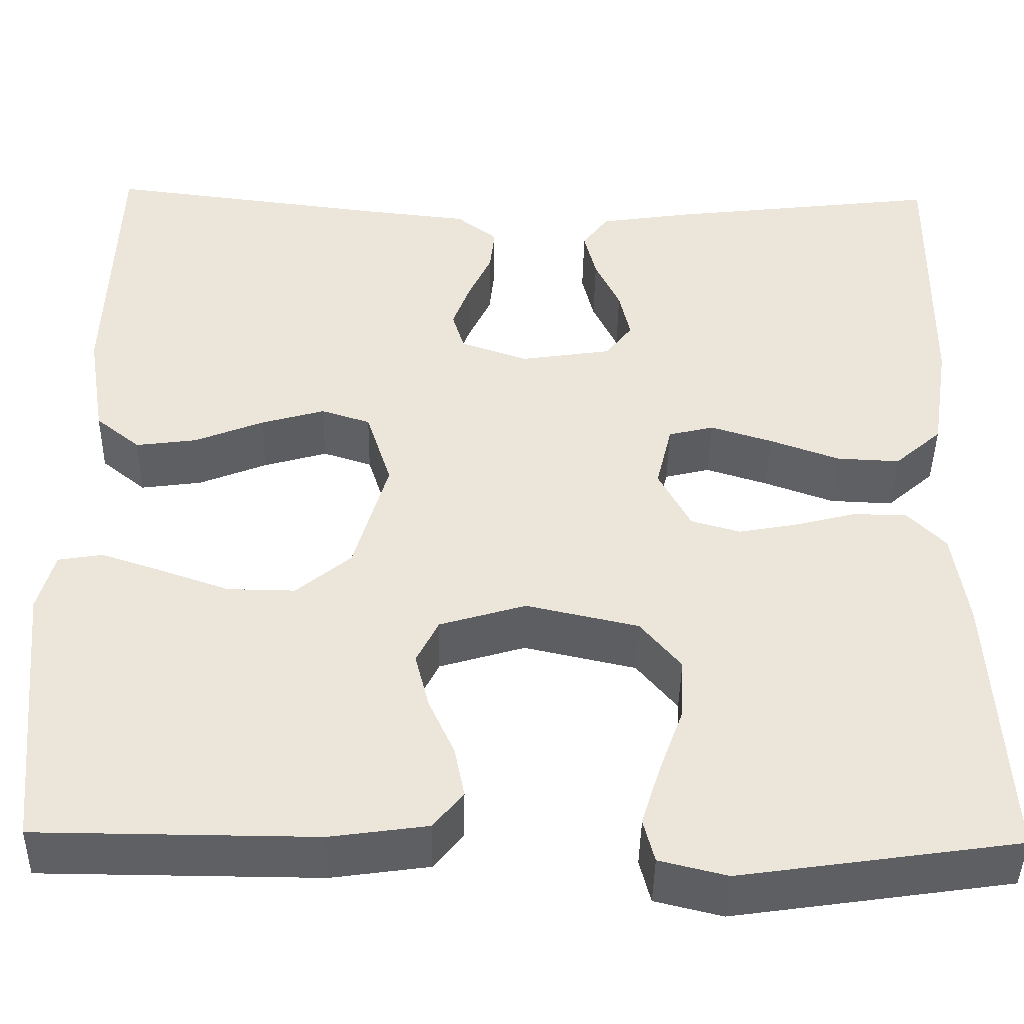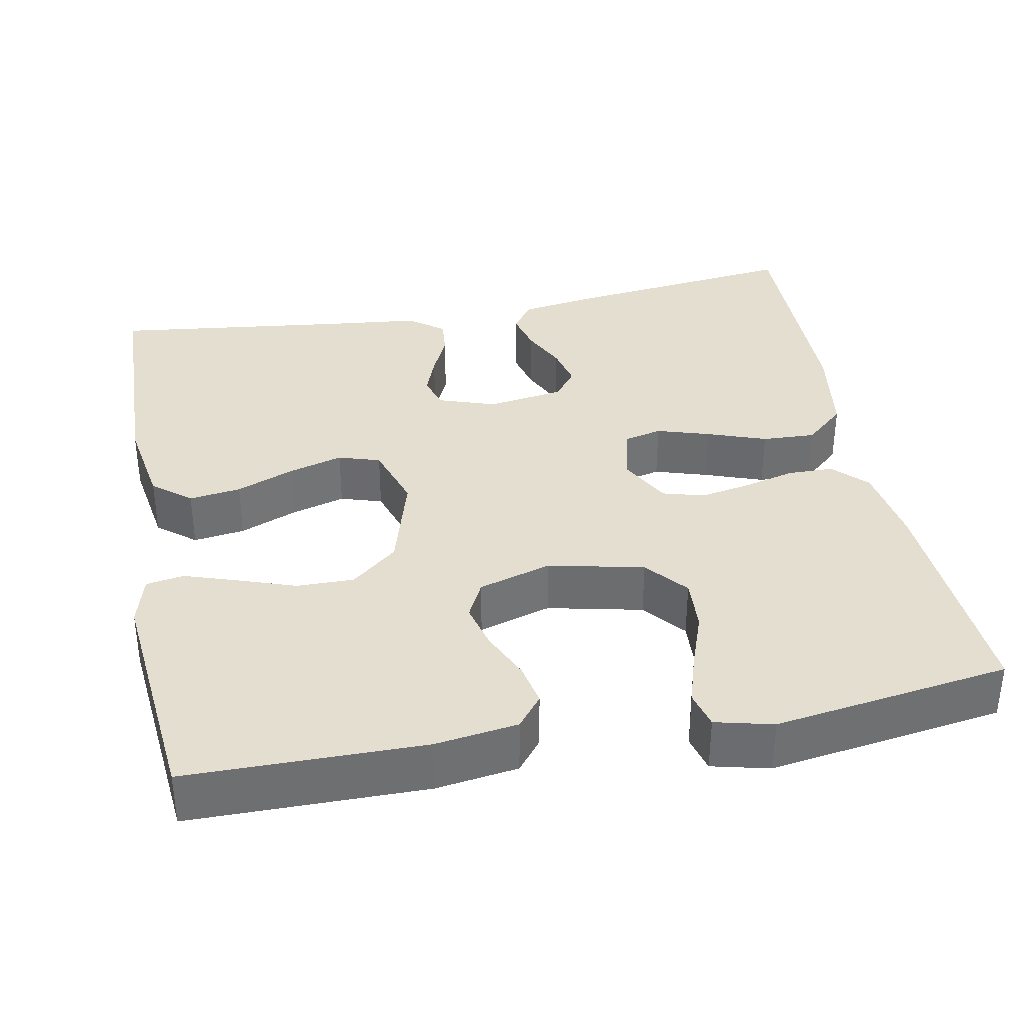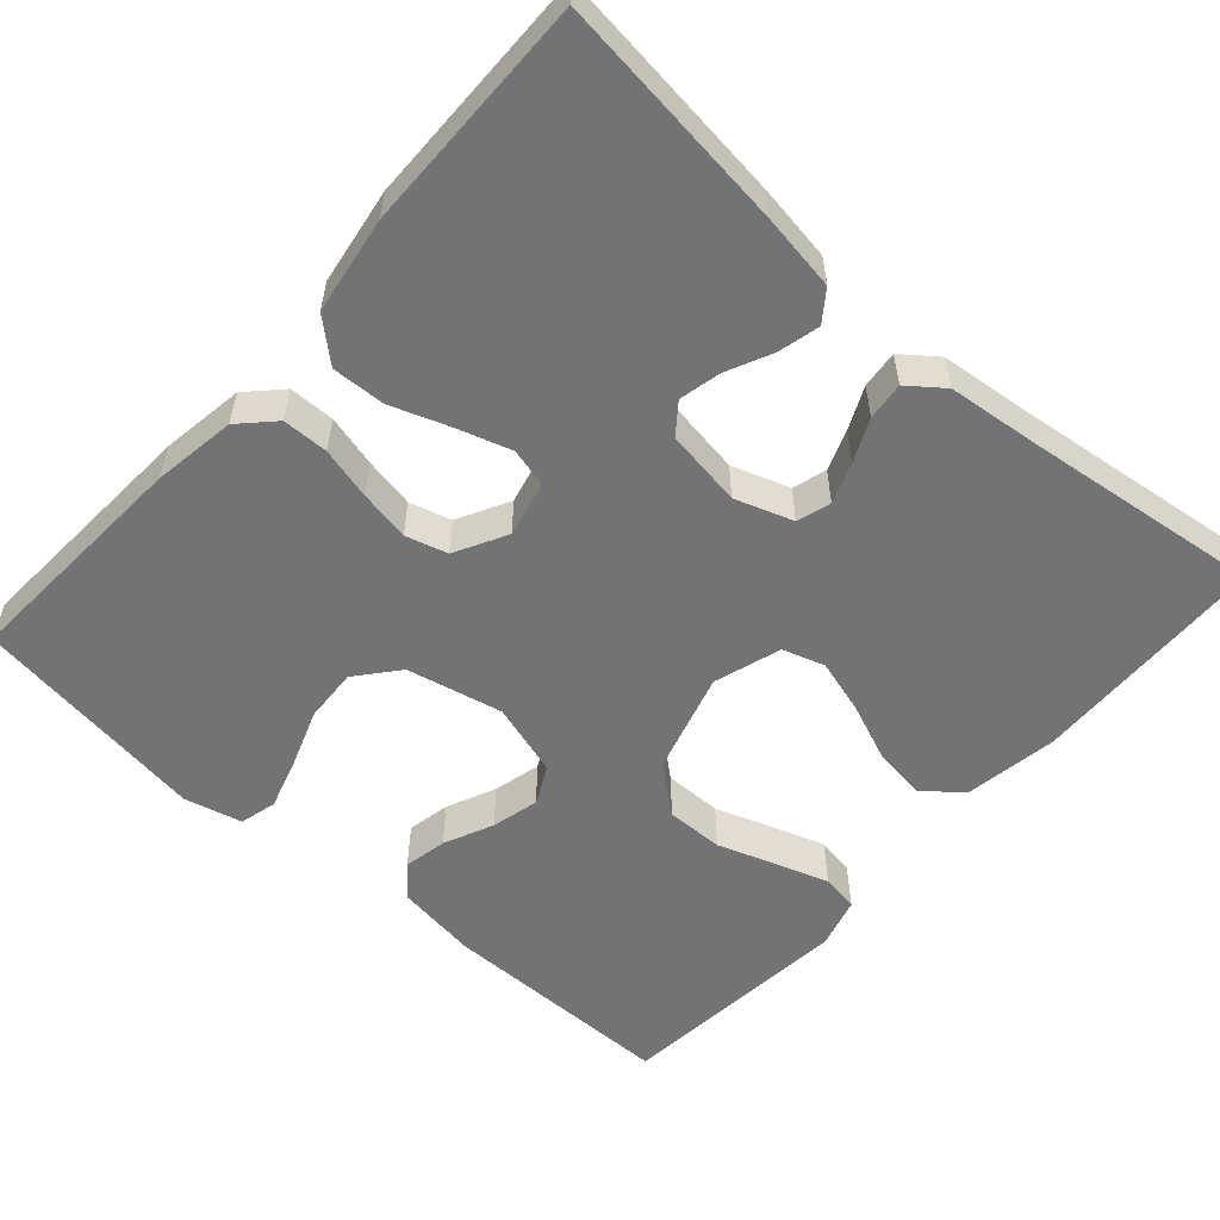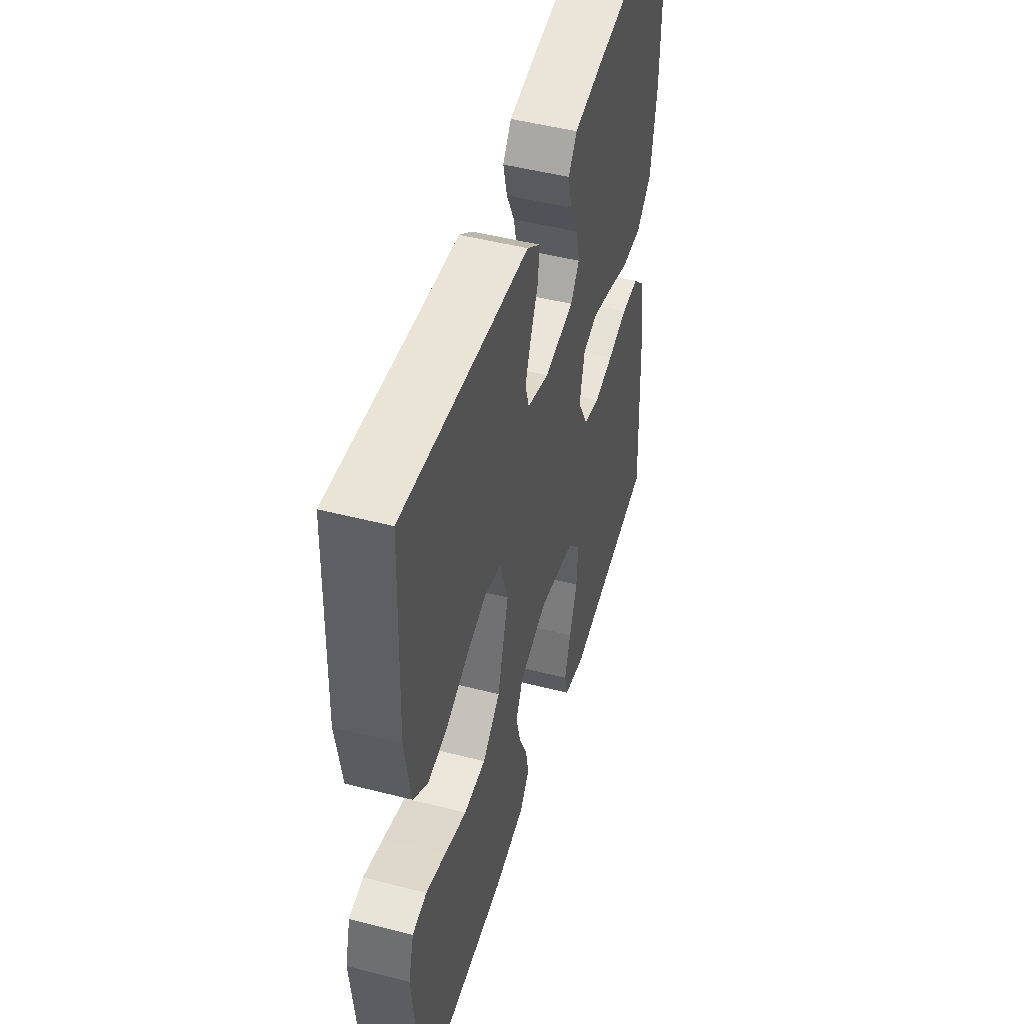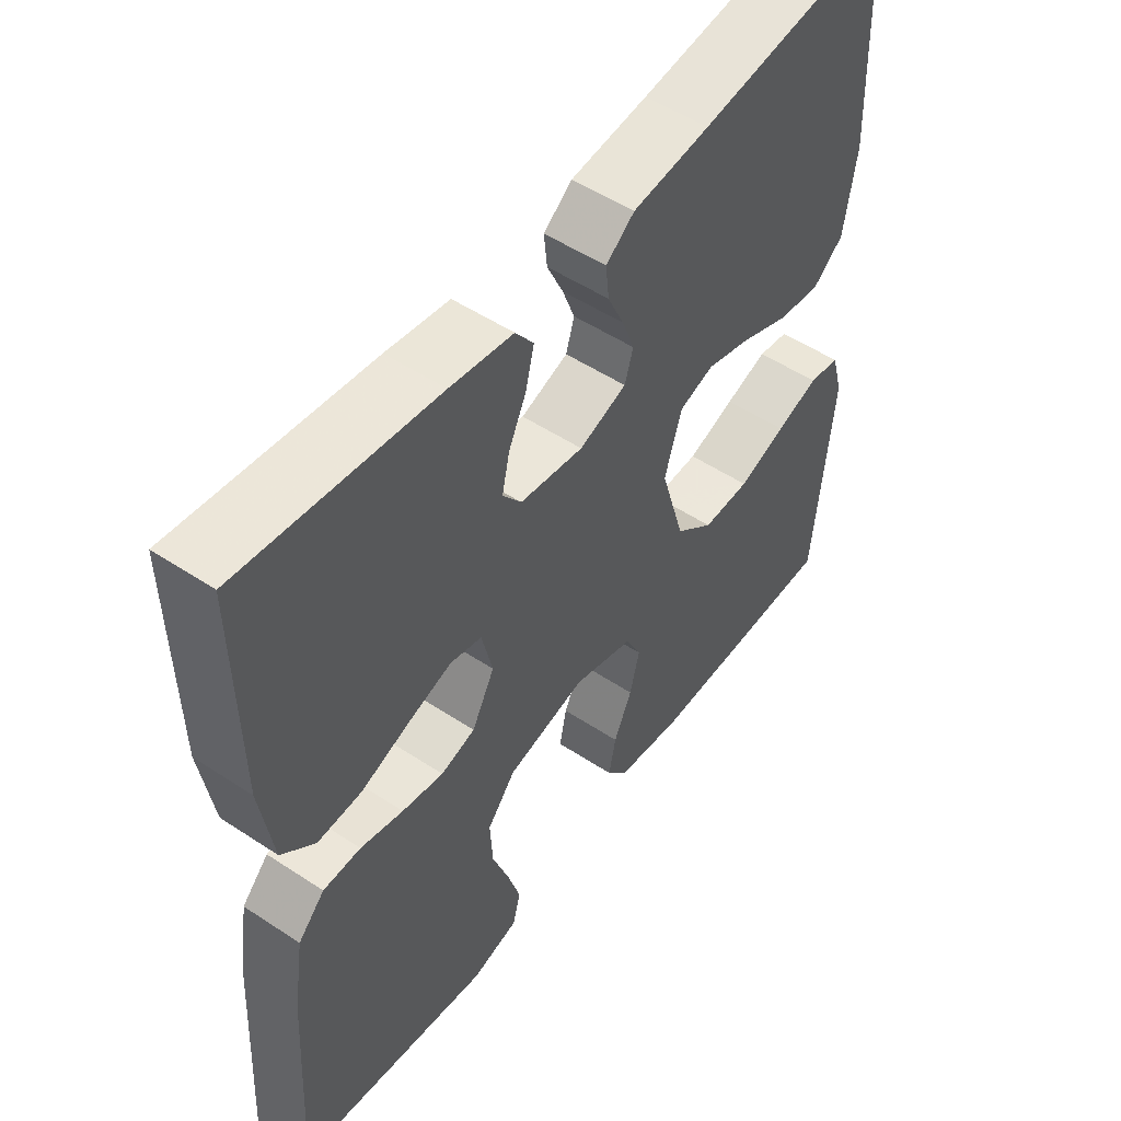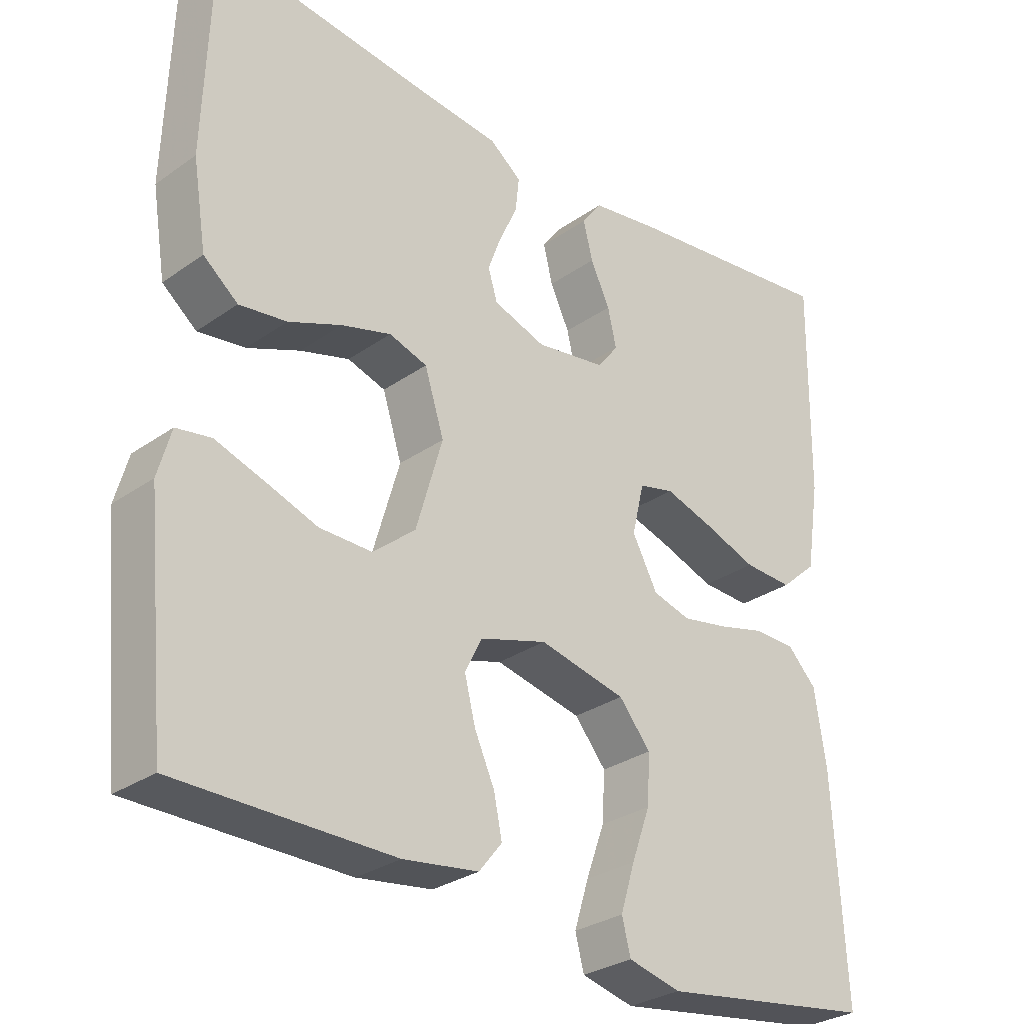
<metadata>
{"format":"obj","ext":"obj","renderer":"f3d","projection":"perspective","resolution":1024,"background":"white","views":[{"elev":-43.4,"azim":179.0,"up":"+Z"},{"elev":35.9,"azim":169.1,"up":"+Y"},{"elev":-55.7,"azim":-41.6,"up":"+Y"},{"elev":48.6,"azim":106.0,"up":"+Z"},{"elev":51.9,"azim":-54.4,"up":"+Z"},{"elev":-29.4,"azim":136.0,"up":"+Z"}]}
</metadata>
<code>
v 0.5 0.07 -0.5
v 0.2 0.07 -0.502
v 0.095 0.07 -0.487
v 0.063 0.07 -0.447
v 0.074 0.07 -0.392
v 0.102 0.07 -0.33
v 0.117 0.07 -0.27
v 0.093 0.07 -0.222
v 0 0.07 -0.194
v -0.121 0.07 -0.221
v -0.165 0.07 -0.274
v -0.161 0.07 -0.342
v -0.135 0.07 -0.414
v -0.115 0.07 -0.479
v -0.127 0.07 -0.526
v -0.2 0.07 -0.544
v -0.5 0.07 -0.5
v -0.483 0.07 -0.2
v -0.467 0.07 -0.095
v -0.426 0.07 -0.053
v -0.368 0.07 -0.052
v -0.302 0.07 -0.069
v -0.238 0.07 -0.081
v -0.185 0.07 -0.066
v -0.15 0.07 0
v -0.167 0.07 0.071
v -0.216 0.07 0.083
v -0.283 0.07 0.062
v -0.358 0.07 0.035
v -0.426 0.07 0.032
v -0.477 0.07 0.077
v -0.496 0.07 0.2
v -0.5 0.07 0.5
v -0.2 0.07 0.464
v -0.103 0.07 0.449
v -0.075 0.07 0.411
v -0.088 0.07 0.358
v -0.115 0.07 0.301
v -0.127 0.07 0.248
v -0.098 0.07 0.21
v 0 0.07 0.195
v 0.073 0.07 0.22
v 0.086 0.07 0.263
v 0.067 0.07 0.314
v 0.042 0.07 0.368
v 0.037 0.07 0.416
v 0.081 0.07 0.45
v 0.2 0.07 0.463
v 0.5 0.07 0.5
v 0.51 0.07 0.2
v 0.491 0.07 0.082
v 0.443 0.07 0.043
v 0.377 0.07 0.052
v 0.303 0.07 0.082
v 0.234 0.07 0.102
v 0.181 0.07 0.085
v 0.154 0.07 0
v 0.191 0.07 -0.127
v 0.25 0.07 -0.176
v 0.323 0.07 -0.175
v 0.397 0.07 -0.149
v 0.463 0.07 -0.127
v 0.511 0.07 -0.135
v 0.529 0.07 -0.2
v 0.5 0 -0.5
v 0.2 0 -0.502
v 0.095 0 -0.487
v 0.063 0 -0.447
v 0.074 0 -0.392
v 0.102 0 -0.33
v 0.117 0 -0.27
v 0.093 0 -0.222
v 0 0 -0.194
v -0.121 0 -0.221
v -0.165 0 -0.274
v -0.161 0 -0.342
v -0.135 0 -0.414
v -0.115 0 -0.479
v -0.127 0 -0.526
v -0.2 0 -0.544
v -0.5 0 -0.5
v -0.483 0 -0.2
v -0.467 0 -0.095
v -0.426 0 -0.053
v -0.368 0 -0.052
v -0.302 0 -0.069
v -0.238 0 -0.081
v -0.185 0 -0.066
v -0.15 0 0
v -0.167 0 0.071
v -0.216 0 0.083
v -0.283 0 0.062
v -0.358 0 0.035
v -0.426 0 0.032
v -0.477 0 0.077
v -0.496 0 0.2
v -0.5 0 0.5
v -0.2 0 0.464
v -0.103 0 0.449
v -0.075 0 0.411
v -0.088 0 0.358
v -0.115 0 0.301
v -0.127 0 0.248
v -0.098 0 0.21
v 0 0 0.195
v 0.073 0 0.22
v 0.086 0 0.263
v 0.067 0 0.314
v 0.042 0 0.368
v 0.037 0 0.416
v 0.081 0 0.45
v 0.2 0 0.463
v 0.5 0 0.5
v 0.51 0 0.2
v 0.491 0 0.082
v 0.443 0 0.043
v 0.377 0 0.052
v 0.303 0 0.082
v 0.234 0 0.102
v 0.181 0 0.085
v 0.154 0 0
v 0.191 0 -0.127
v 0.25 0 -0.176
v 0.323 0 -0.175
v 0.397 0 -0.149
v 0.463 0 -0.127
v 0.511 0 -0.135
v 0.529 0 -0.2
f 60 61 62 63
f 60 63 64 1
f 51 52 53 54
f 51 54 55
f 48 49 50 51
f 48 51 55
f 47 48 55 56
f 44 45 46 47
f 43 44 47 56
f 35 36 37 38
f 35 38 39
f 34 35 39
f 33 34 39
f 32 33 39 40
f 28 29 30 31
f 27 28 31 32
f 26 27 32 40
f 19 20 21 22
f 19 22 23
f 18 19 23
f 17 18 23 24
f 12 13 14 15
f 12 15 16 17
f 3 4 5 6
f 3 6 7
f 2 3 7
f 59 60 1 2
f 58 59 2 7
f 57 58 7 8
f 42 43 56 57
f 41 42 57 8
f 25 26 40 41
f 24 25 41 8
f 11 12 17 24
f 10 11 24
f 9 10 24
f 8 9 24
f 127 126 125 124
f 65 128 127 124
f 118 117 116 115
f 119 118 115
f 115 114 113 112
f 119 115 112
f 120 119 112 111
f 111 110 109 108
f 120 111 108 107
f 102 101 100 99
f 103 102 99
f 103 99 98
f 103 98 97
f 104 103 97 96
f 95 94 93 92
f 96 95 92 91
f 104 96 91 90
f 86 85 84 83
f 87 86 83
f 87 83 82
f 88 87 82 81
f 79 78 77 76
f 81 80 79 76
f 70 69 68 67
f 71 70 67
f 71 67 66
f 66 65 124 123
f 71 66 123 122
f 72 71 122 121
f 121 120 107 106
f 72 121 106 105
f 105 104 90 89
f 72 105 89 88
f 88 81 76 75
f 88 75 74
f 88 74 73
f 88 73 72
f 1 65 66 2
f 2 66 67 3
f 3 67 68 4
f 4 68 69 5
f 5 69 70 6
f 6 70 71 7
f 7 71 72 8
f 8 72 73 9
f 9 73 74 10
f 10 74 75 11
f 11 75 76 12
f 12 76 77 13
f 13 77 78 14
f 14 78 79 15
f 15 79 80 16
f 16 80 81 17
f 17 81 82 18
f 18 82 83 19
f 19 83 84 20
f 20 84 85 21
f 21 85 86 22
f 22 86 87 23
f 23 87 88 24
f 24 88 89 25
f 25 89 90 26
f 26 90 91 27
f 27 91 92 28
f 28 92 93 29
f 29 93 94 30
f 30 94 95 31
f 31 95 96 32
f 32 96 97 33
f 33 97 98 34
f 34 98 99 35
f 35 99 100 36
f 36 100 101 37
f 37 101 102 38
f 38 102 103 39
f 39 103 104 40
f 40 104 105 41
f 41 105 106 42
f 42 106 107 43
f 43 107 108 44
f 44 108 109 45
f 45 109 110 46
f 46 110 111 47
f 47 111 112 48
f 48 112 113 49
f 49 113 114 50
f 50 114 115 51
f 51 115 116 52
f 52 116 117 53
f 53 117 118 54
f 54 118 119 55
f 55 119 120 56
f 56 120 121 57
f 57 121 122 58
f 58 122 123 59
f 59 123 124 60
f 60 124 125 61
f 61 125 126 62
f 62 126 127 63
f 63 127 128 64
f 64 128 65 1

</code>
